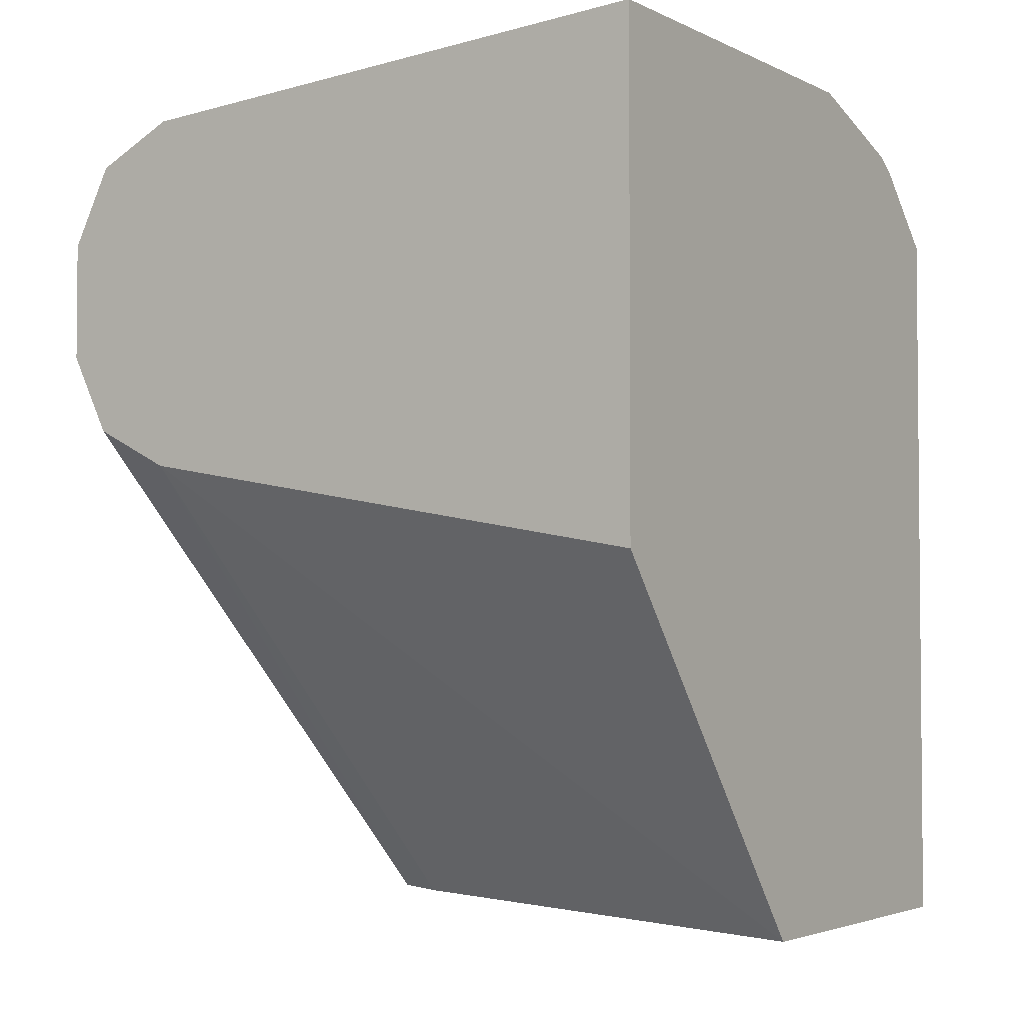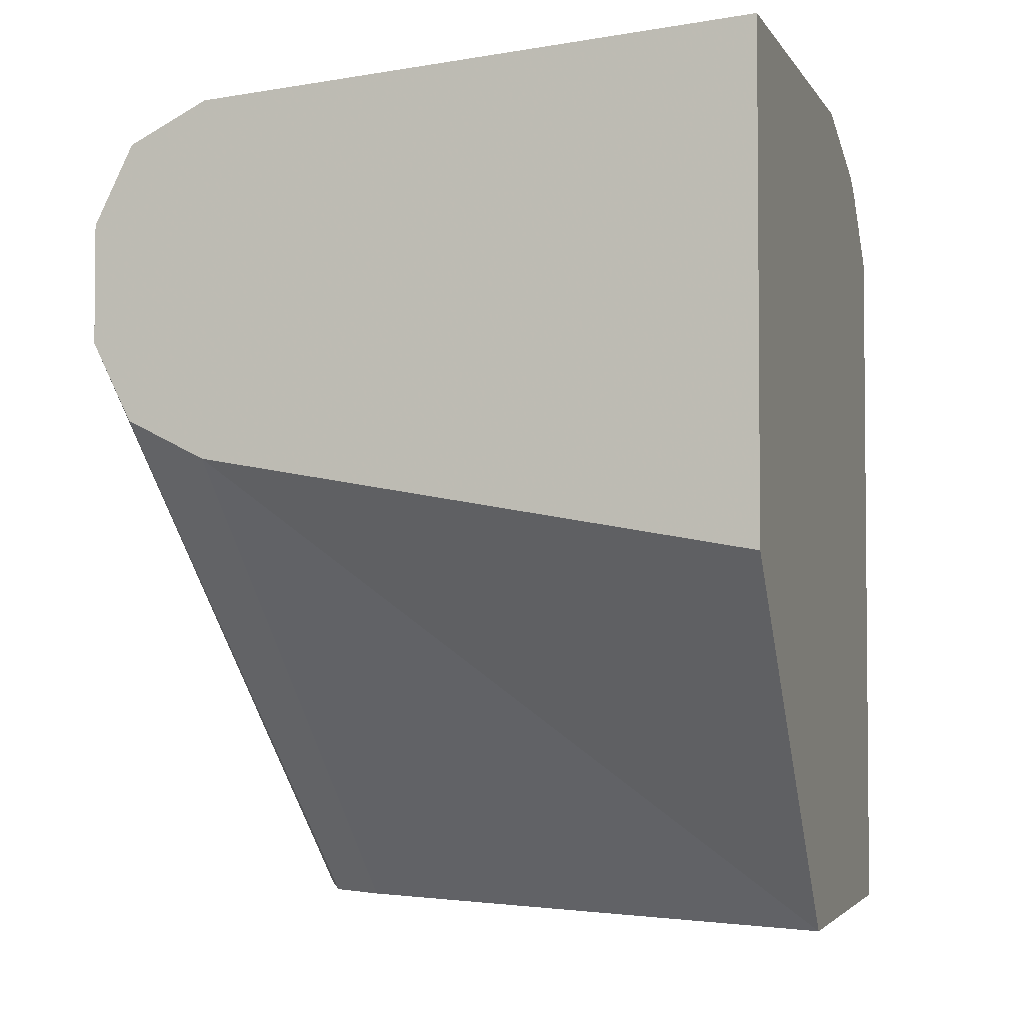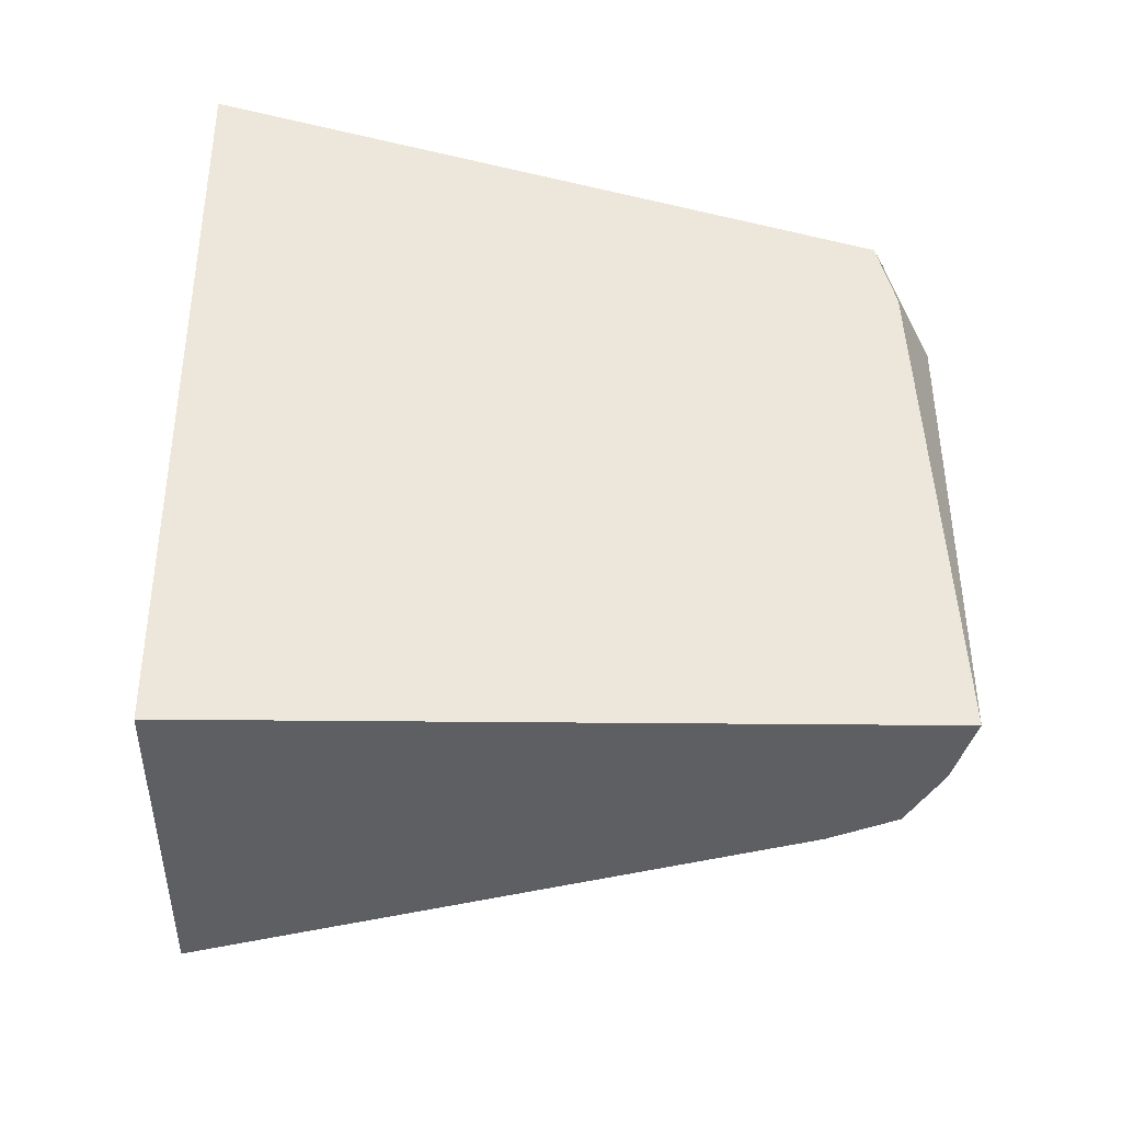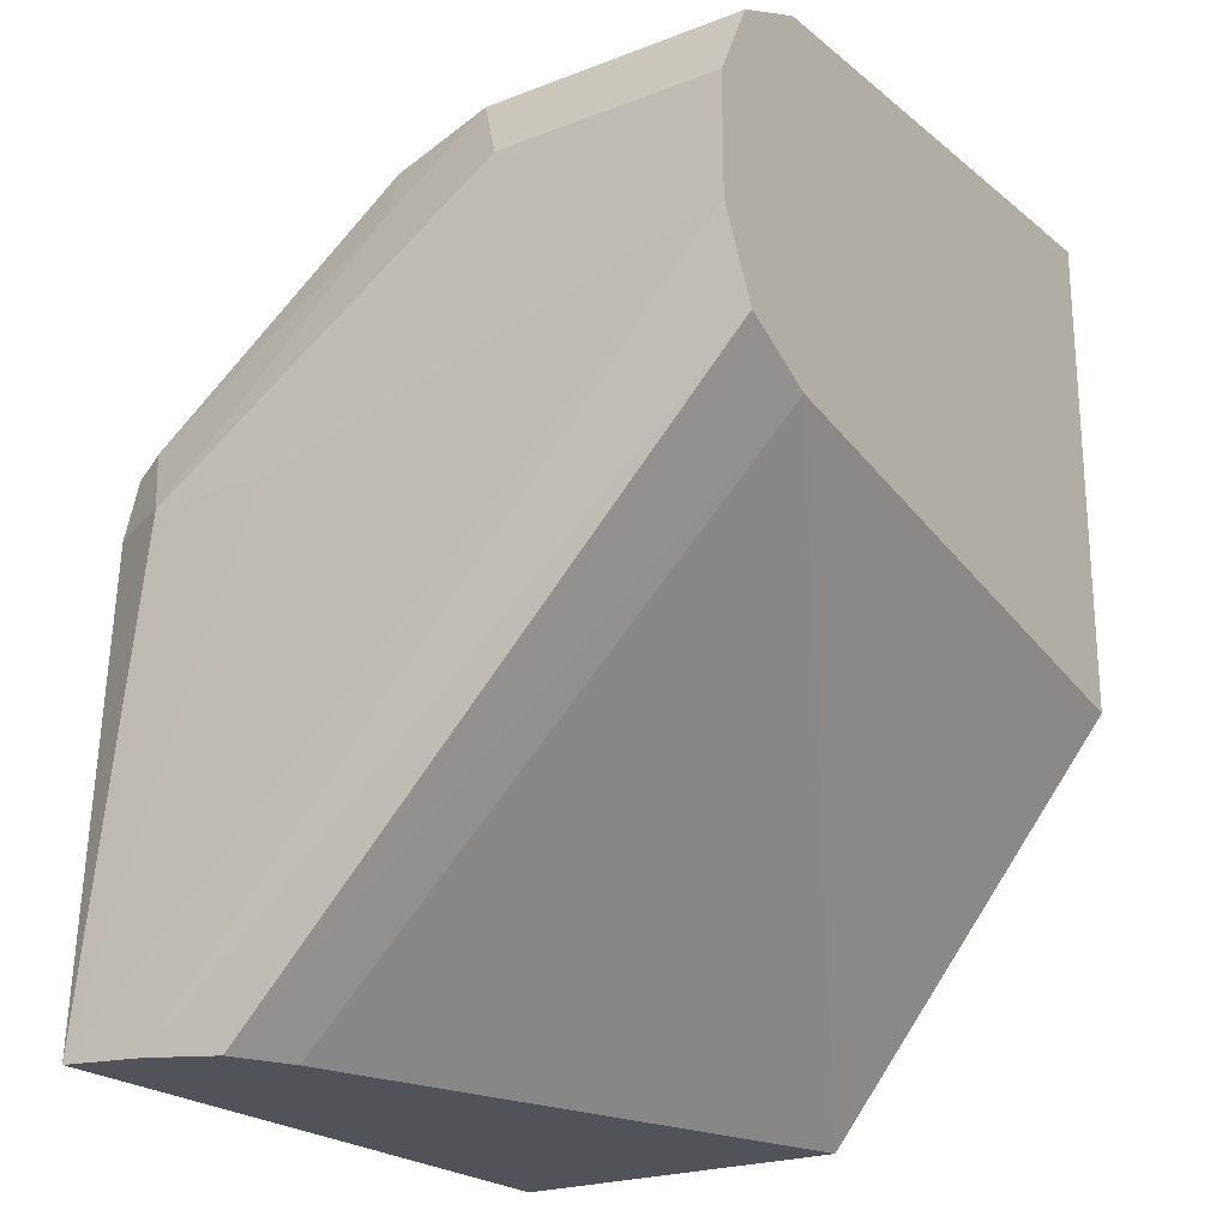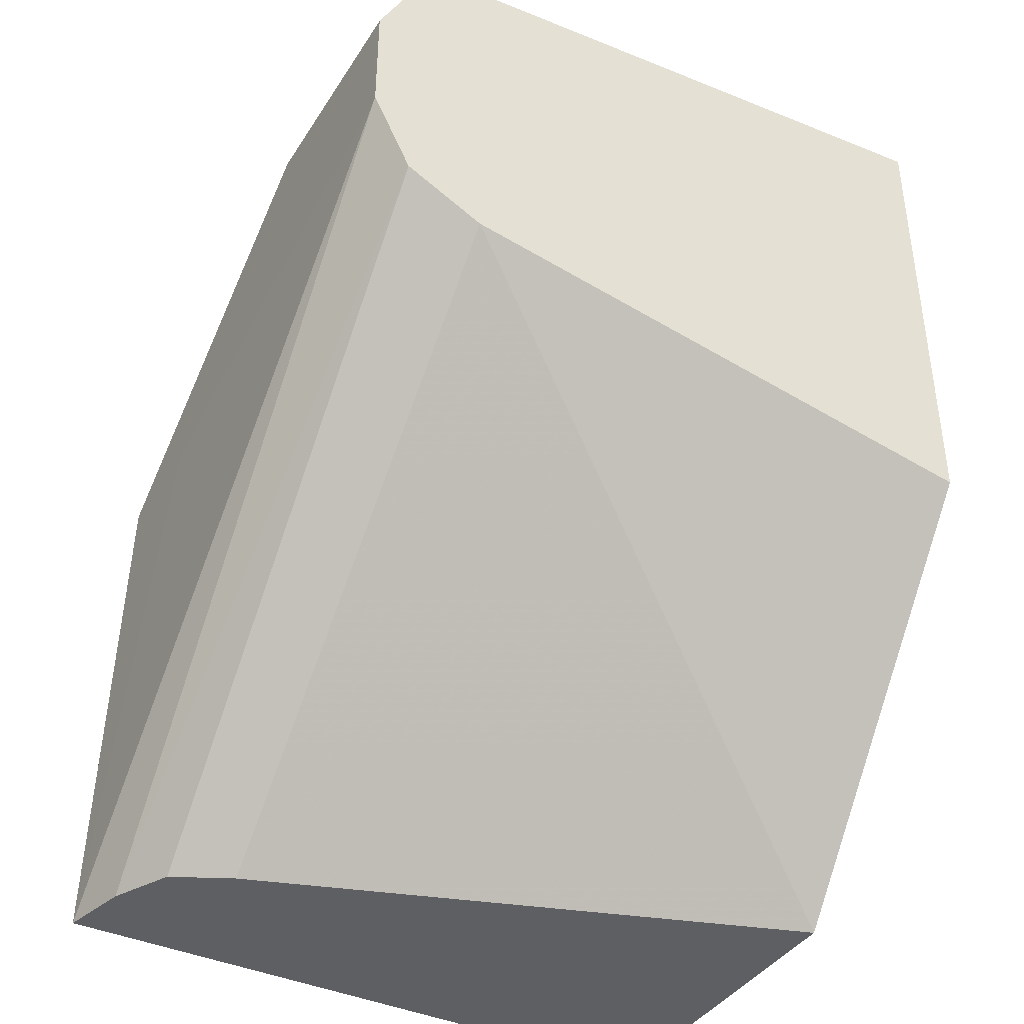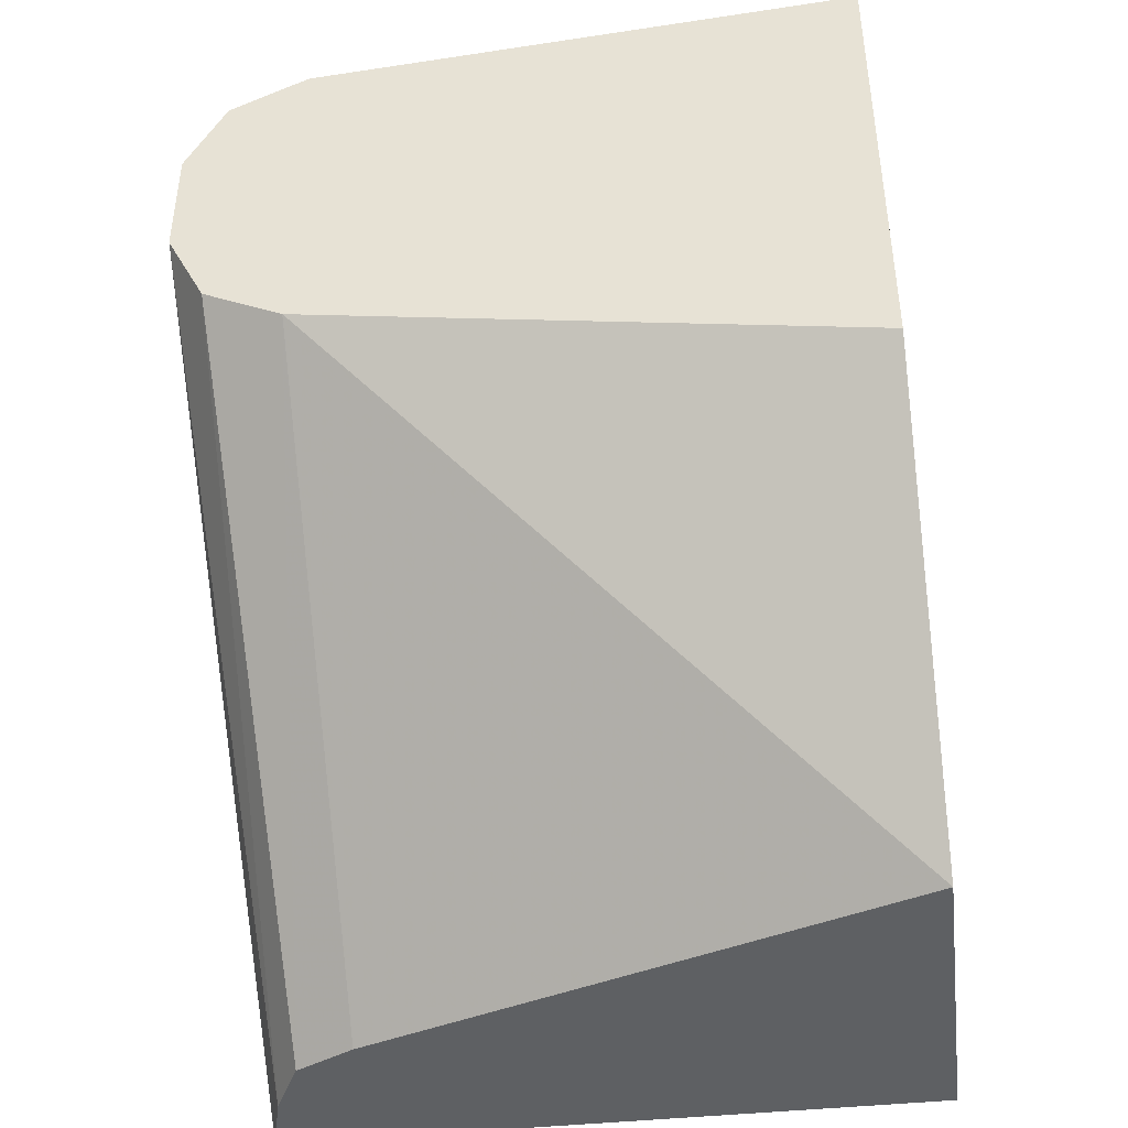
<metadata>
{"format":"obj","ext":"obj","renderer":"f3d","projection":"perspective","resolution":1024,"background":"white","views":[{"elev":-3.2,"azim":123.1,"up":"+Y"},{"elev":-3.2,"azim":107.3,"up":"+Y"},{"elev":-40.0,"azim":-90.7,"up":"+Y"},{"elev":-22.6,"azim":33.4,"up":"+Y"},{"elev":-39.8,"azim":60.6,"up":"+Y"},{"elev":-42.7,"azim":97.2,"up":"+Y"}]}
</metadata>
<code>
v -0.2075 0.3167 0.3167
v -0.2422 0.3167 0.3167
v -0.2075 0.2981 0.3167
v -0.2075 0.3291 0.3105
v -0.2631 0.3167 0.312
v -0.2981 0.2794 0.3167
v -0.2484 0.3291 0.3105
v -0.2794 0.2794 0.3167
v -0.3092 0.2048 0.3149
v -0.3018 0.2048 0.313
v -0.2982 0.2048 0.3121
v -0.2075 0.2964 0.3158
v -0.2075 0.3353 0.2981
v -0.3043 0.2918 0.3105
v -0.2655 0.326 0.3074
v -0.3092 0.2819 0.3105
v -0.3092 0.2794 0.3111
v -0.2631 0.3307 0.2981
v -0.2422 0.3353 0.2981
v -0.3092 0.2048 0.211
v -0.2887 0.2048 0.3074
v -0.2075 0.2856 0.3105
v -0.2075 0.3419 0.211
v -0.3092 0.2899 0.3085
v -0.2856 0.3229 0.2794
v -0.2944 0.3349 0.211
v -0.2608 0.3353 0.2794
v -0.2734 0.3419 0.211
v -0.2543 0.2048 0.211
v -0.3092 0.3211 0.211
v -0.284 0.2048 0.2979
v -0.2075 0.2794 0.2981
v -0.2075 0.2643 0.211
v -0.3043 0.3043 0.2794
v -0.2978 0.3326 0.211
f 18 19 27
f 15 25 24
f 15 18 25
f 14 15 24
f 18 26 25
f 14 24 16
f 9 30 20
f 13 23 28
f 11 22 12
f 11 21 22
f 9 24 30
f 18 27 26
f 9 16 24
f 13 28 19
f 19 28 27
f 25 35 30
f 20 35 26
f 9 17 16
f 29 32 31
f 29 33 32
f 26 27 28
f 25 30 34
f 25 26 35
f 20 30 35
f 24 25 34
f 21 32 22
f 21 31 32
f 20 33 29
f 20 23 33
f 20 28 23
f 20 26 28
f 24 34 30
f 9 11 10
f 6 9 8
f 9 31 21
f 9 21 11
f 1 2 6
f 1 6 8
f 1 8 3
f 1 3 12
f 1 12 22
f 1 22 32
f 1 32 33
f 1 23 13
f 1 13 4
f 1 4 7
f 1 7 2
f 2 5 6
f 2 7 5
f 3 8 9
f 1 33 23
f 3 10 11
f 9 20 29
f 7 19 18
f 7 18 15
f 6 17 9
f 6 16 17
f 3 9 10
f 6 14 16
f 5 15 14
f 5 7 15
f 5 14 6
f 4 19 7
f 4 13 19
f 3 11 12
f 9 29 31

</code>
